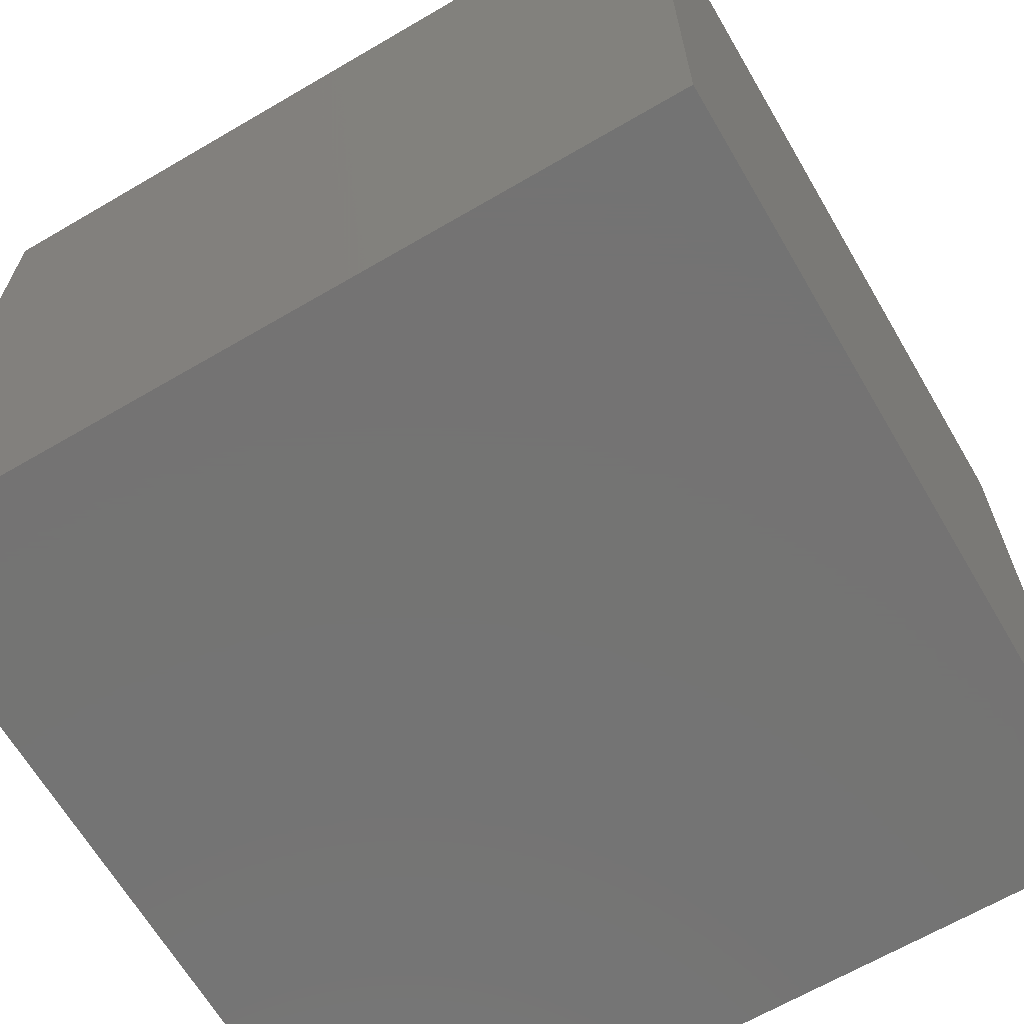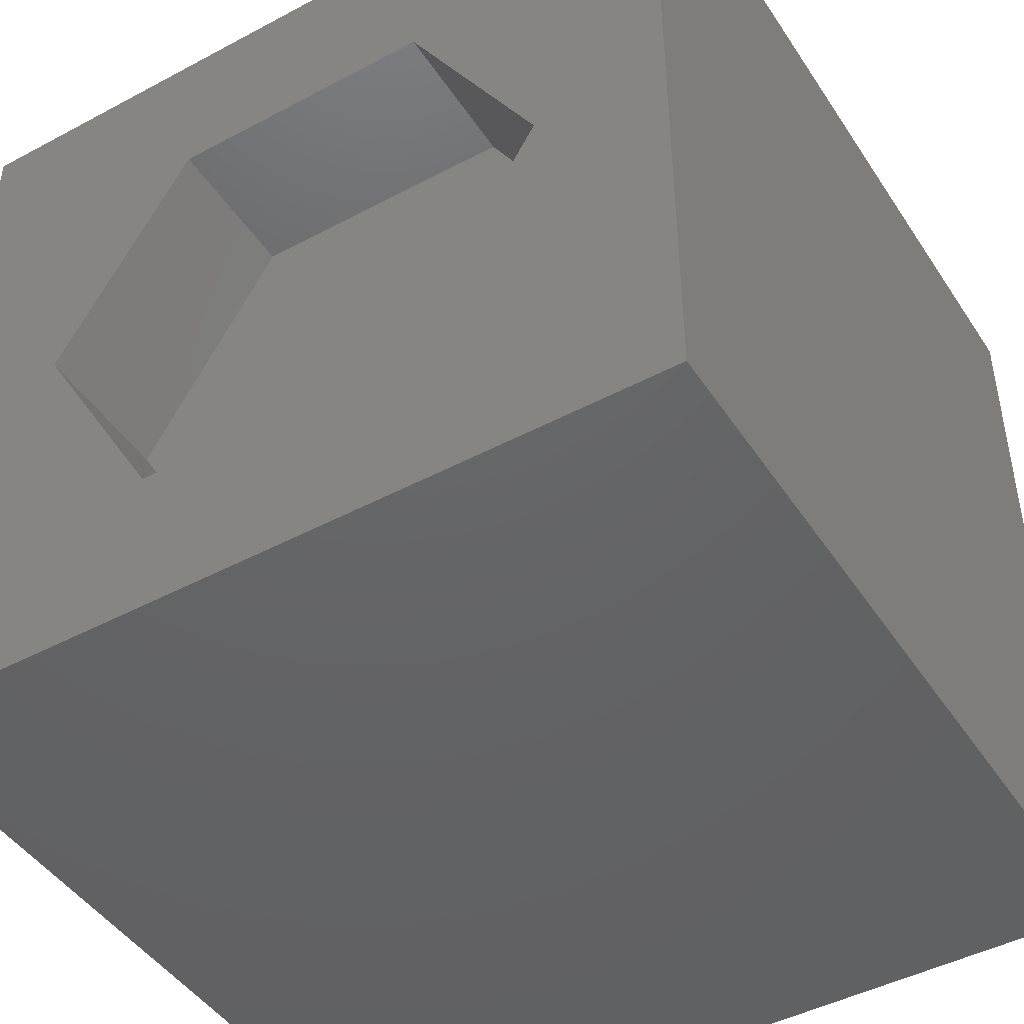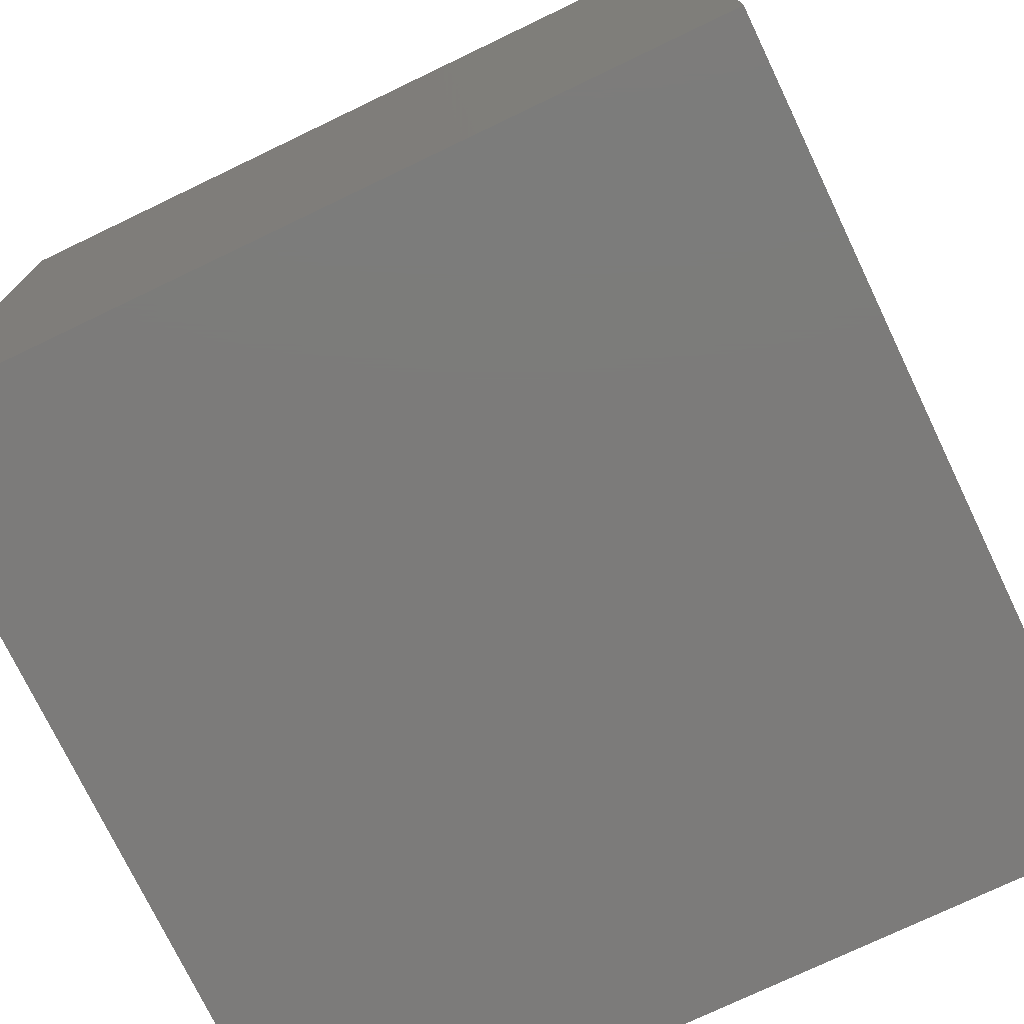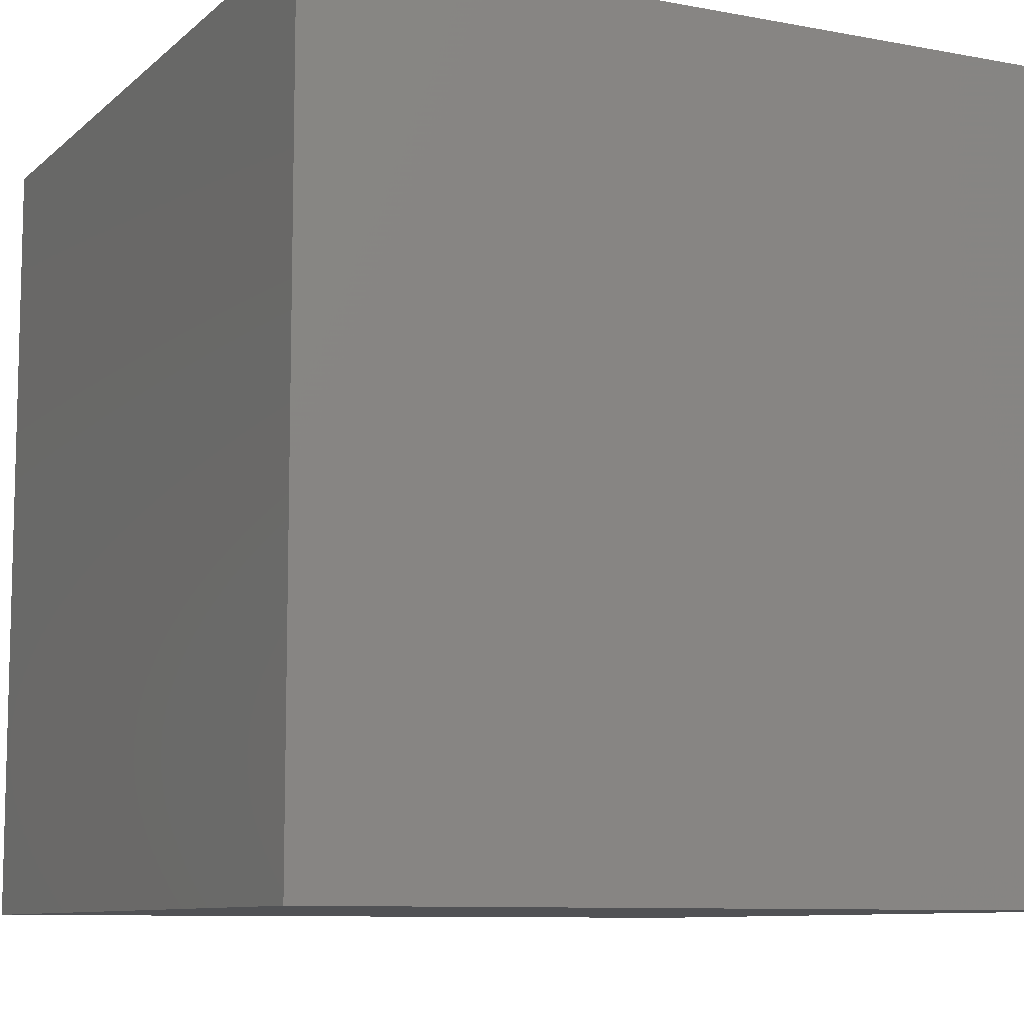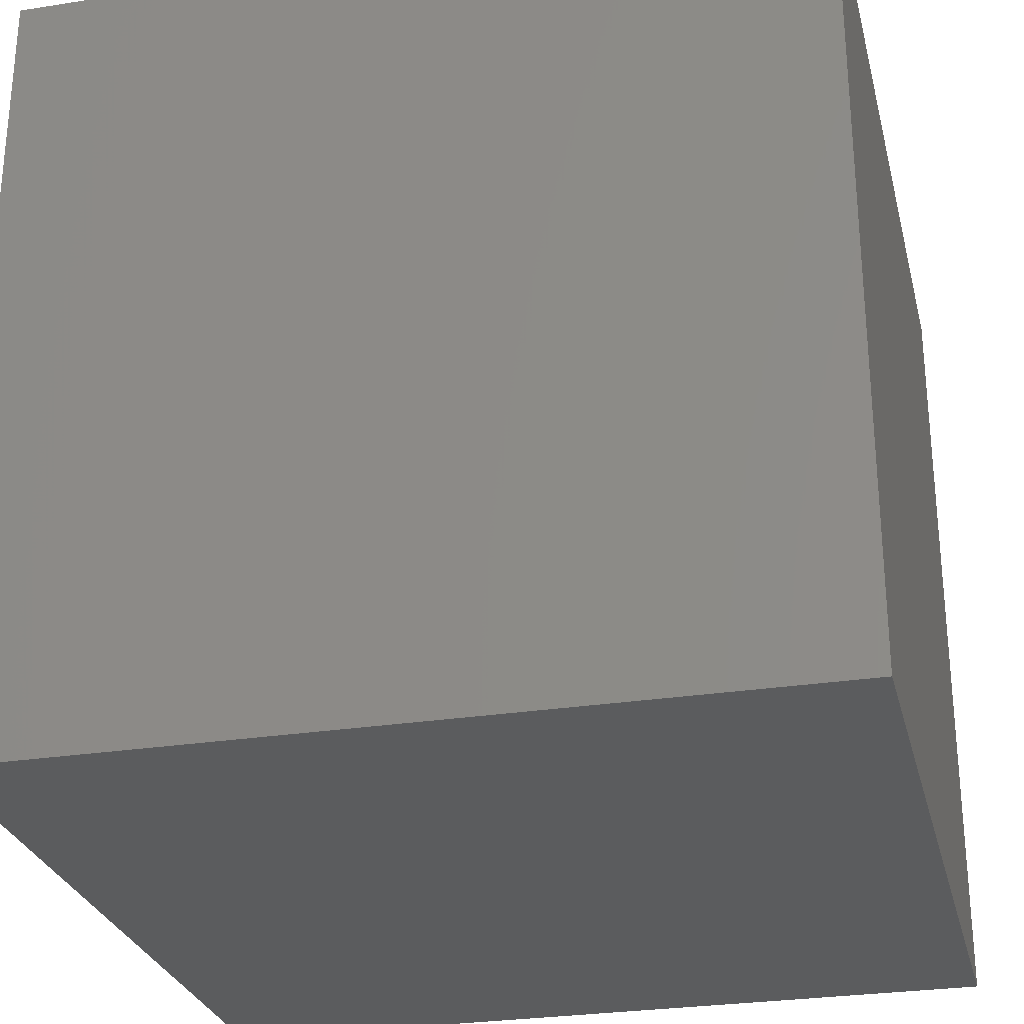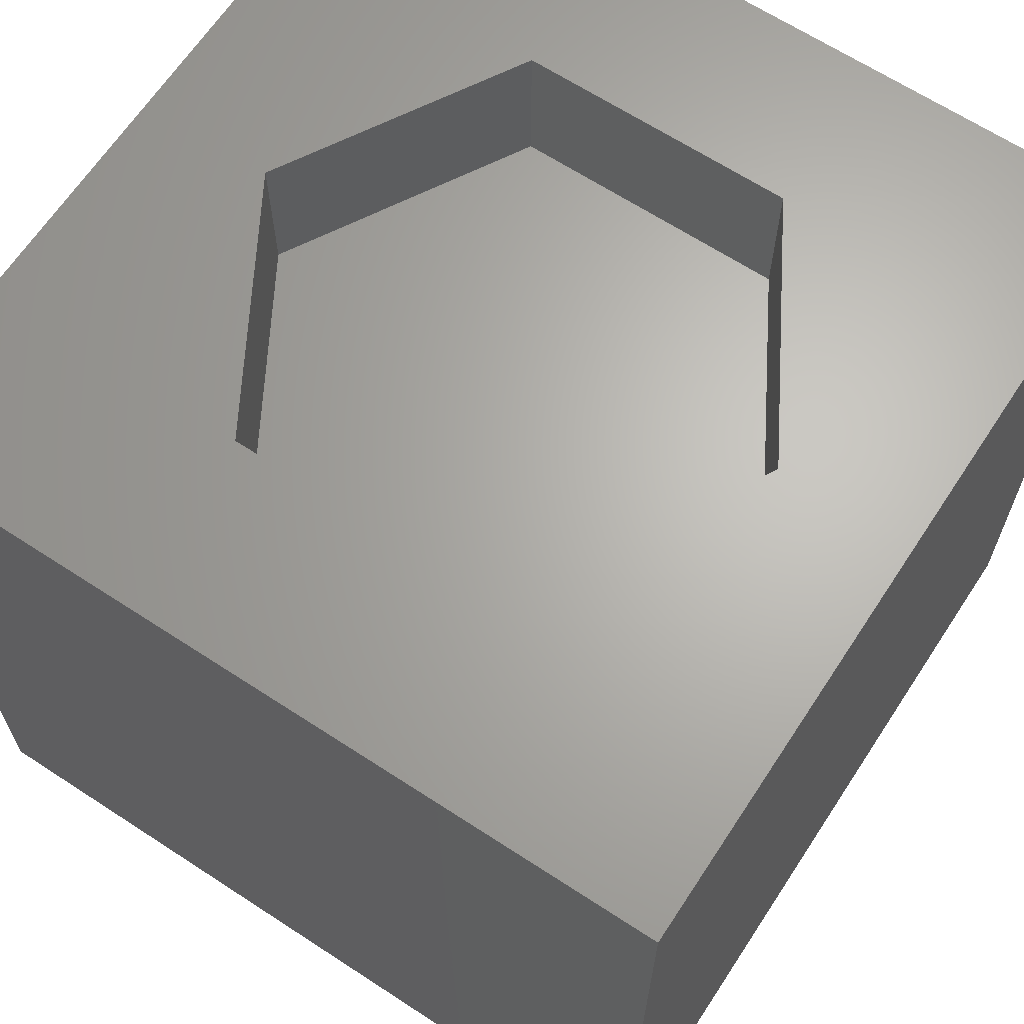
<metadata>
{"format":"stl","ext":"stl","renderer":"f3d","projection":"perspective","resolution":1024,"background":"white","views":[{"elev":-65.9,"azim":120.4,"up":"+Y"},{"elev":-45.7,"azim":31.5,"up":"+Y"},{"elev":-74.9,"azim":25.6,"up":"+Z"},{"elev":-9.2,"azim":-116.5,"up":"+Y"},{"elev":-27.9,"azim":-166.5,"up":"+Z"},{"elev":65.5,"azim":-146.7,"up":"+Z"}]}
</metadata>
<code>
# stl→obj: 20 verts, 36 faces
v 0 10 10
v 0 10 0
v 0 0 10
v 0 0 0
v 10 10 10
v 8.347 4.933 10
v 10 0 10
v 6.675 2.038 10
v 3.332 2.038 10
v 1.66 4.933 10
v 3.332 7.828 10
v 6.675 7.828 10
v 10 10 0
v 10 0 0
v 1.66 4.933 8.178
v 3.332 7.828 8.178
v 6.675 7.828 8.178
v 8.347 4.933 8.178
v 6.675 2.038 8.178
v 3.332 2.038 8.178
f 1 2 3
f 3 2 4
f 5 6 7
f 7 6 8
f 7 8 3
f 8 9 3
f 3 9 10
f 3 10 1
f 1 10 11
f 1 11 5
f 5 11 12
f 5 12 6
f 13 5 14
f 14 5 7
f 2 13 4
f 4 13 14
f 5 13 1
f 1 13 2
f 14 7 4
f 4 7 3
f 15 16 10
f 10 16 11
f 16 17 11
f 11 17 12
f 17 18 12
f 12 18 6
f 18 19 6
f 6 19 8
f 19 20 8
f 8 20 9
f 20 15 9
f 9 15 10
f 20 19 15
f 15 19 18
f 15 18 16
f 16 18 17

</code>
